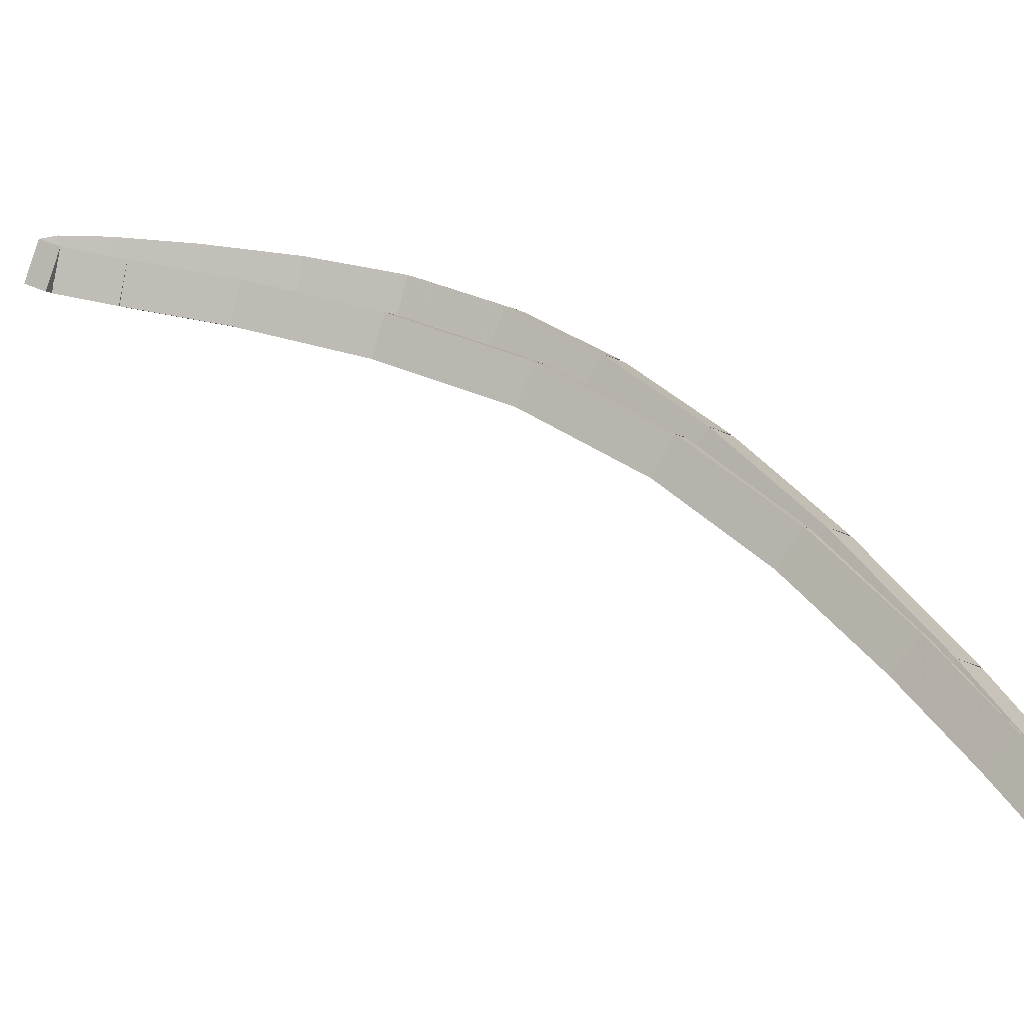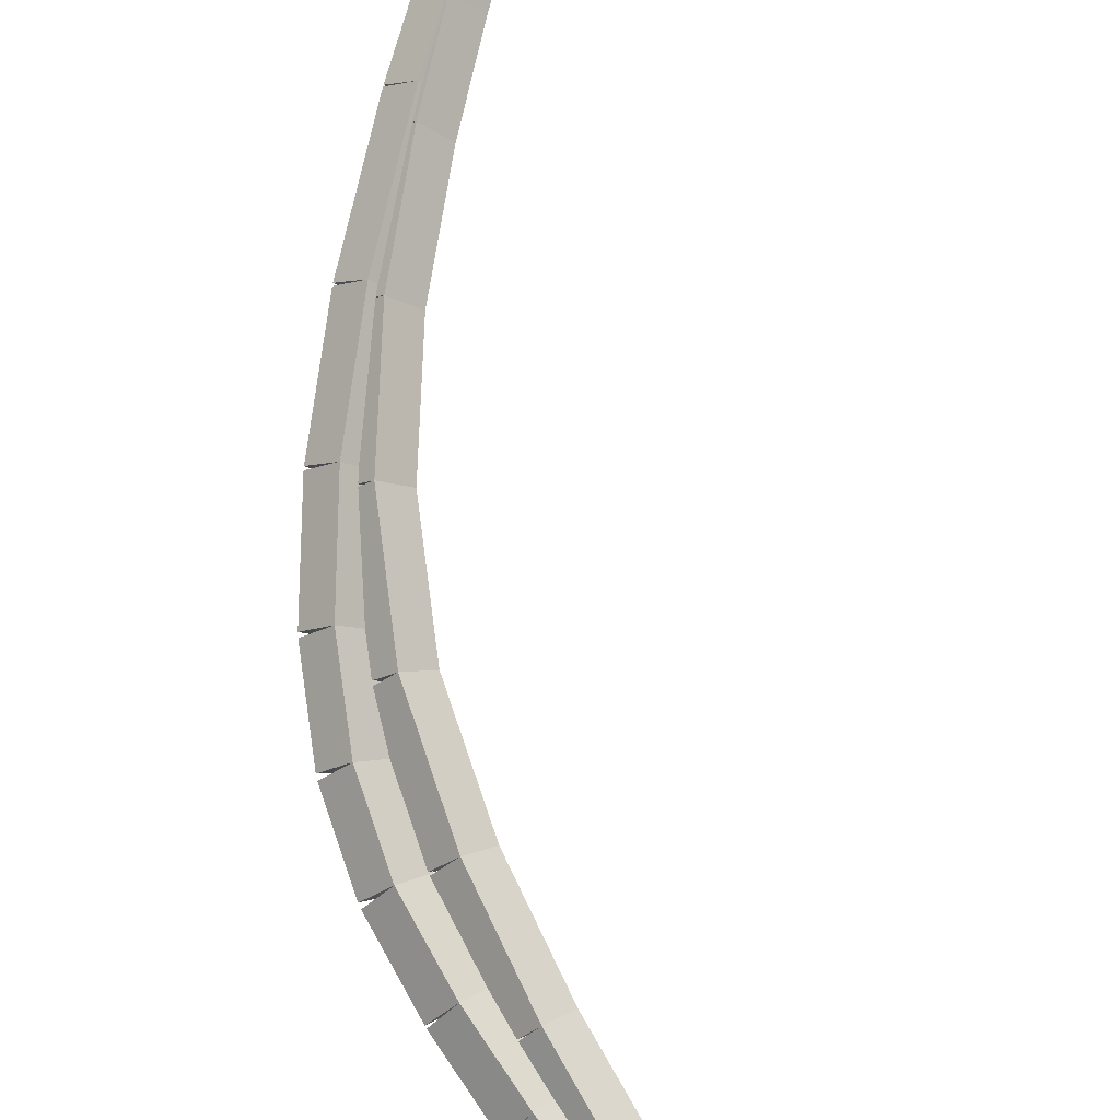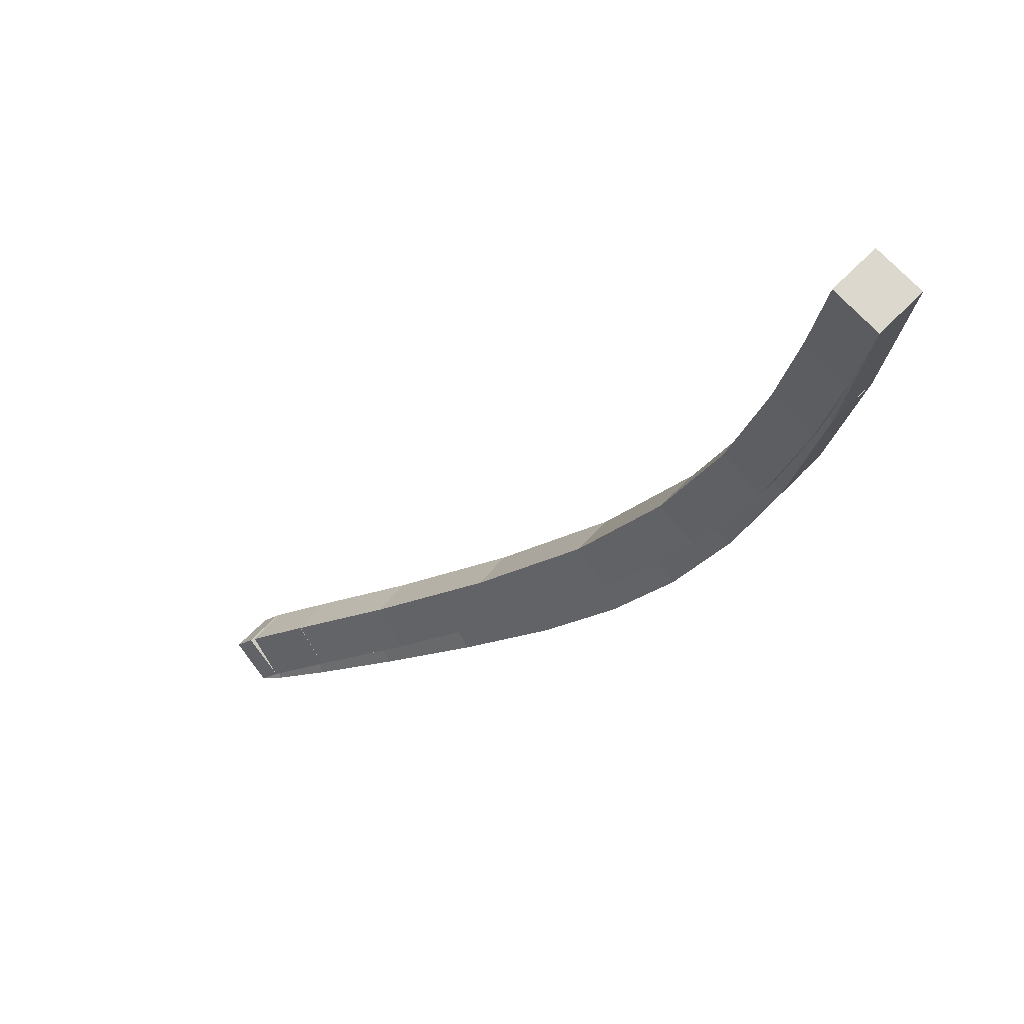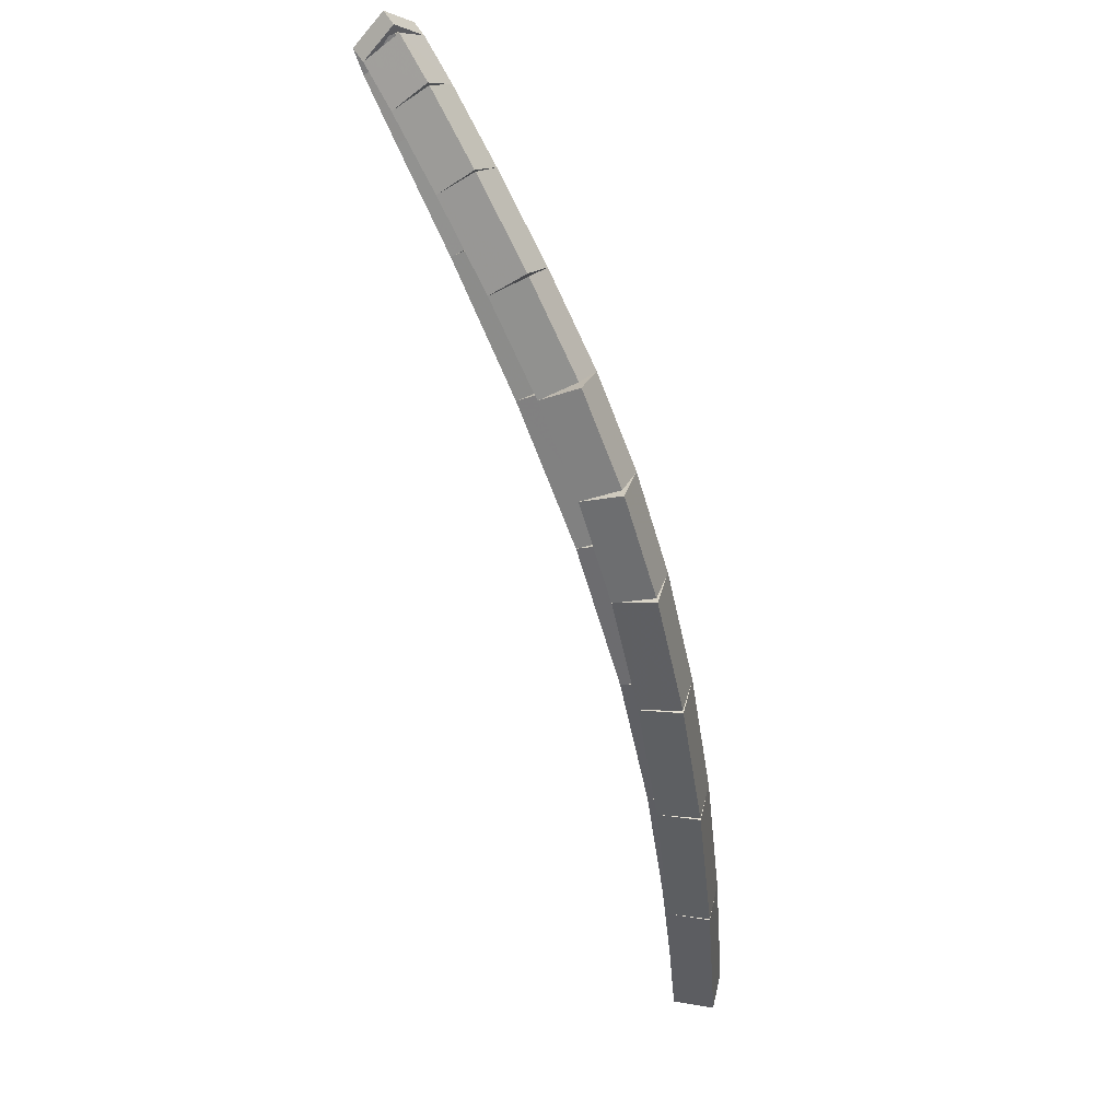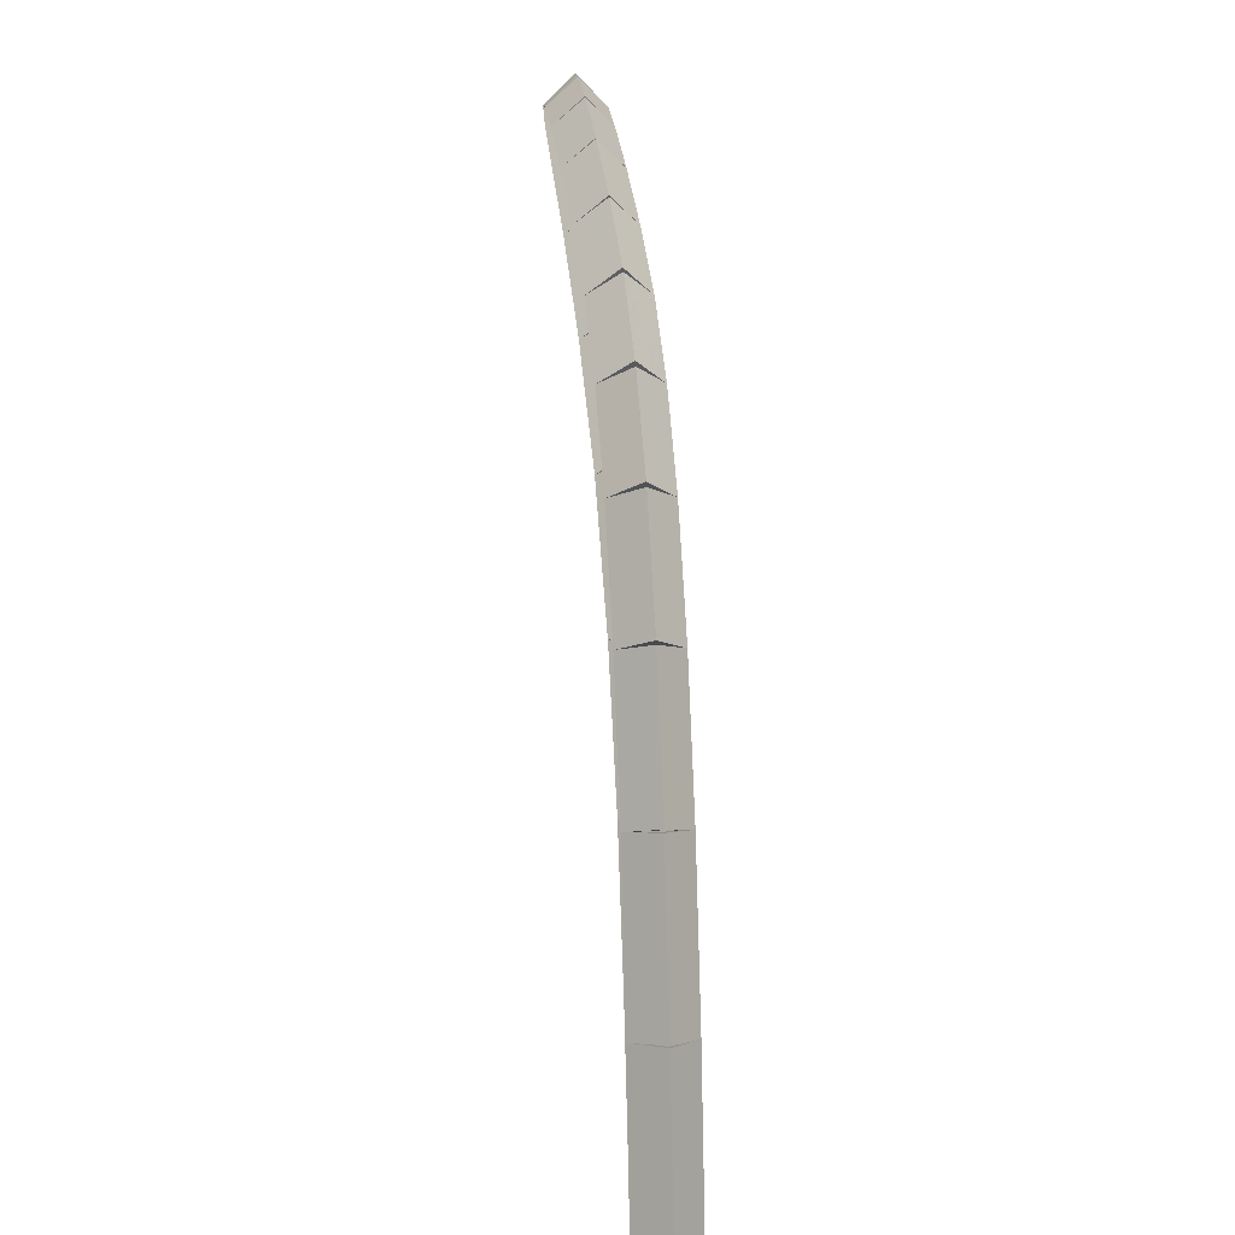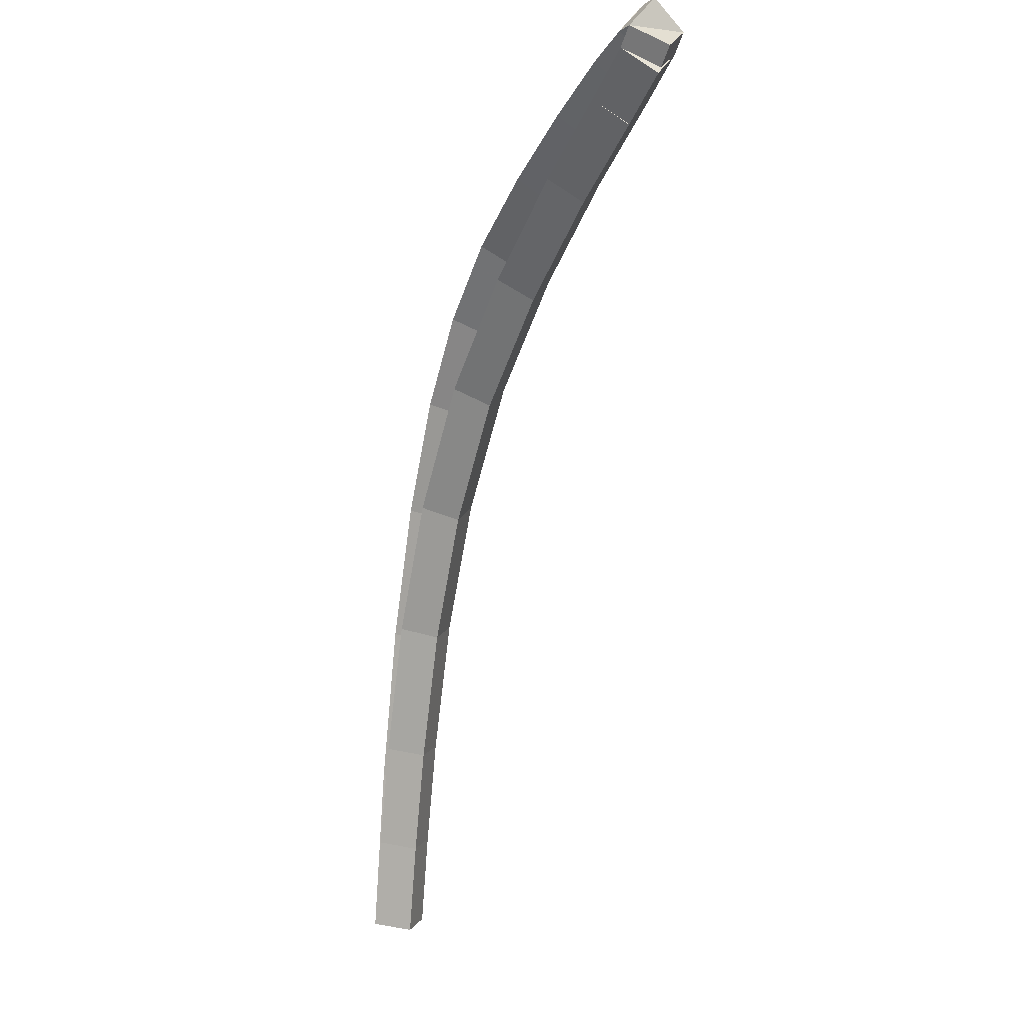
<metadata>
{"format":"obj","ext":"obj","renderer":"f3d","projection":"perspective","resolution":1024,"background":"white","views":[{"elev":46.8,"azim":-22.0,"up":"+Z"},{"elev":77.9,"azim":-156.5,"up":"+Z"},{"elev":-17.1,"azim":4.1,"up":"+Z"},{"elev":55.6,"azim":57.5,"up":"+Y"},{"elev":8.9,"azim":81.6,"up":"+Y"},{"elev":-0.4,"azim":-118.7,"up":"+Y"}]}
</metadata>
<code>
g name
v 27.77 45.32 20.3
v 27.87 45.33 20.2
v 27.77 45.32 20.1
v 27.67 45.3 20.2
v 27.82 45 20.3
v 27.92 45.02 20.2
v 27.82 45 20.1
v 27.72 44.98 20.2
f 1 2 3 4
f 6 2 1 5
f 5 1 4 8
f 6 5 8 7
f 8 4 3 7
f 7 3 2 6
g name
v 27.7 45.68 20.3
v 27.8 45.7 20.2
v 27.7 45.68 20.1
v 27.6 45.66 20.2
v 27.77 45.32 20.3
v 27.87 45.34 20.2
v 27.77 45.32 20.1
v 27.67 45.3 20.2
f 9 10 11 12
f 14 10 9 13
f 13 9 12 16
f 14 13 16 15
f 16 12 11 15
f 15 11 10 14
g name
v 27.58 46.14 20.3
v 27.68 46.17 20.2
v 27.58 46.14 20.1
v 27.49 46.12 20.2
v 27.7 45.68 20.3
v 27.8 45.71 20.2
v 27.7 45.68 20.1
v 27.6 45.66 20.2
f 17 18 19 20
f 22 18 17 21
f 21 17 20 24
f 22 21 24 23
f 24 20 19 23
f 23 19 18 22
g name
v 27.41 46.59 20.3
v 27.5 46.63 20.2
v 27.41 46.59 20.1
v 27.32 46.56 20.2
v 27.58 46.14 20.3
v 27.68 46.18 20.2
v 27.58 46.14 20.1
v 27.49 46.1 20.2
f 25 26 27 28
f 30 26 25 29
f 29 25 28 32
f 30 29 32 31
f 32 28 27 31
f 31 27 26 30
g name
v 27.15 47.01 20.3
v 27.24 47.06 20.2
v 27.15 47.01 20.1
v 27.07 46.96 20.2
v 27.41 46.59 20.3
v 27.49 46.64 20.2
v 27.41 46.59 20.1
v 27.32 46.54 20.2
f 33 34 35 36
f 38 34 33 37
f 37 33 36 40
f 38 37 40 39
f 40 36 35 39
f 39 35 34 38
g name
v 26.83 47.37 20.3
v 26.9 47.44 20.2
v 26.83 47.37 20.1
v 26.75 47.3 20.2
v 27.15 47.01 20.3
v 27.23 47.08 20.2
v 27.15 47.01 20.1
v 27.08 46.95 20.2
f 41 42 43 44
f 46 42 41 45
f 45 41 44 48
f 46 45 48 47
f 48 44 43 47
f 47 43 42 46
g name
v 26.48 47.66 20.3
v 26.55 47.74 20.2
v 26.48 47.66 20.1
v 26.42 47.59 20.2
v 26.83 47.37 20.3
v 26.89 47.44 20.2
v 26.83 47.37 20.1
v 26.76 47.29 20.2
f 49 50 51 52
f 54 50 49 53
f 53 49 52 56
f 54 53 56 55
f 56 52 51 55
f 55 51 50 54
g name
v 26.2 47.87 20.3
v 26.26 47.95 20.2
v 26.2 47.87 20.1
v 26.14 47.79 20.2
v 26.48 47.66 20.3
v 26.54 47.74 20.2
v 26.48 47.66 20.1
v 26.42 47.58 20.2
f 57 58 59 60
f 62 58 57 61
f 61 57 60 64
f 62 61 64 63
f 64 60 59 63
f 63 59 58 62
g name
v 26.03 48 20.3
v 26.09 48.08 20.2
v 26.03 48 20.1
v 25.97 47.93 20.2
v 26.2 47.87 20.3
v 26.26 47.95 20.2
v 26.2 47.87 20.1
v 26.14 47.79 20.2
f 65 66 67 68
f 70 66 65 69
f 69 65 68 72
f 70 69 72 71
f 72 68 67 71
f 71 67 66 70
g name
v 25.98 48.06 20.3
v 26.05 48.13 20.2
v 25.98 48.06 20.1
v 25.9 48 20.2
v 26.03 48 20.3
v 26.1 48.07 20.2
v 26.03 48 20.1
v 25.95 47.94 20.2
f 73 74 75 76
f 78 74 73 77
f 77 73 76 80
f 78 77 80 79
f 80 76 75 79
f 79 75 74 78
g name
v 26.03 48.06 20.3
v 26.02 47.96 20.2
v 26.03 48.06 20.1
v 26.04 48.16 20.2
v 25.98 48.06 20.3
v 25.97 47.96 20.2
v 25.98 48.06 20.1
v 25.99 48.16 20.2
f 81 82 83 84
f 86 82 81 85
f 85 81 84 88
f 86 85 88 87
f 88 84 83 87
f 87 83 82 86
g name
v 26.18 47.99 20.3
v 26.14 47.9 20.2
v 26.18 47.99 20.1
v 26.23 48.08 20.2
v 26.03 48.06 20.3
v 25.99 47.97 20.2
v 26.03 48.06 20.1
v 26.07 48.15 20.2
f 89 90 91 92
f 94 90 89 93
f 93 89 92 96
f 94 93 96 95
f 96 92 91 95
f 95 91 90 94
g name
v 26.42 47.86 20.3
v 26.37 47.77 20.2
v 26.42 47.86 20.1
v 26.47 47.95 20.2
v 26.18 47.99 20.3
v 26.14 47.9 20.2
v 26.18 47.99 20.1
v 26.23 48.08 20.2
f 97 98 99 100
f 102 98 97 101
f 101 97 100 104
f 102 101 104 103
f 104 100 99 103
f 103 99 98 102
g name
v 26.69 47.69 20.3
v 26.63 47.61 20.2
v 26.69 47.69 20.1
v 26.74 47.78 20.2
v 26.42 47.86 20.3
v 26.37 47.78 20.2
v 26.42 47.86 20.1
v 26.47 47.95 20.2
f 105 106 107 108
f 110 106 105 109
f 109 105 108 112
f 110 109 112 111
f 112 108 107 111
f 111 107 106 110
g name
v 26.95 47.5 20.3
v 26.89 47.42 20.2
v 26.95 47.5 20.1
v 27.01 47.58 20.2
v 26.69 47.69 20.3
v 26.63 47.61 20.2
v 26.69 47.69 20.1
v 26.75 47.77 20.2
f 113 114 115 116
f 118 114 113 117
f 117 113 116 120
f 118 117 120 119
f 120 116 115 119
f 119 115 114 118
g name
v 27.16 47.26 20.3
v 27.09 47.19 20.2
v 27.16 47.26 20.1
v 27.24 47.33 20.2
v 26.95 47.5 20.3
v 26.87 47.43 20.2
v 26.95 47.5 20.1
v 27.02 47.56 20.2
f 121 122 123 124
f 126 122 121 125
f 125 121 124 128
f 126 125 128 127
f 128 124 123 127
f 127 123 122 126
g name
v 27.35 46.97 20.3
v 27.26 46.92 20.2
v 27.35 46.97 20.1
v 27.43 47.02 20.2
v 27.16 47.26 20.3
v 27.08 47.21 20.2
v 27.16 47.26 20.1
v 27.25 47.31 20.2
f 129 130 131 132
f 134 130 129 133
f 133 129 132 136
f 134 133 136 135
f 136 132 131 135
f 135 131 130 134
g name
v 27.51 46.58 20.3
v 27.42 46.54 20.2
v 27.51 46.58 20.1
v 27.6 46.62 20.2
v 27.35 46.97 20.3
v 27.25 46.93 20.2
v 27.35 46.97 20.1
v 27.44 47.01 20.2
f 137 138 139 140
f 142 138 137 141
f 141 137 140 144
f 142 141 144 143
f 144 140 139 143
f 143 139 138 142
g name
v 27.64 46.12 20.3
v 27.54 46.09 20.2
v 27.64 46.12 20.1
v 27.74 46.15 20.2
v 27.51 46.58 20.3
v 27.41 46.55 20.2
v 27.51 46.58 20.1
v 27.6 46.61 20.2
f 145 146 147 148
f 150 146 145 149
f 149 145 148 152
f 150 149 152 151
f 152 148 147 151
f 151 147 146 150
g name
v 27.74 45.58 20.3
v 27.64 45.56 20.2
v 27.74 45.58 20.1
v 27.84 45.6 20.2
v 27.64 46.12 20.3
v 27.54 46.1 20.2
v 27.64 46.12 20.1
v 27.74 46.14 20.2
f 153 154 155 156
f 158 154 153 157
f 157 153 156 160
f 158 157 160 159
f 160 156 155 159
f 159 155 154 158
g name
v 27.82 45 20.3
v 27.72 44.99 20.2
v 27.82 45 20.1
v 27.92 45.01 20.2
v 27.74 45.58 20.3
v 27.64 45.56 20.2
v 27.74 45.58 20.1
v 27.84 45.59 20.2
f 161 162 163 164
f 166 162 161 165
f 165 161 164 168
f 166 165 168 167
f 168 164 163 167
f 167 163 162 166

</code>
